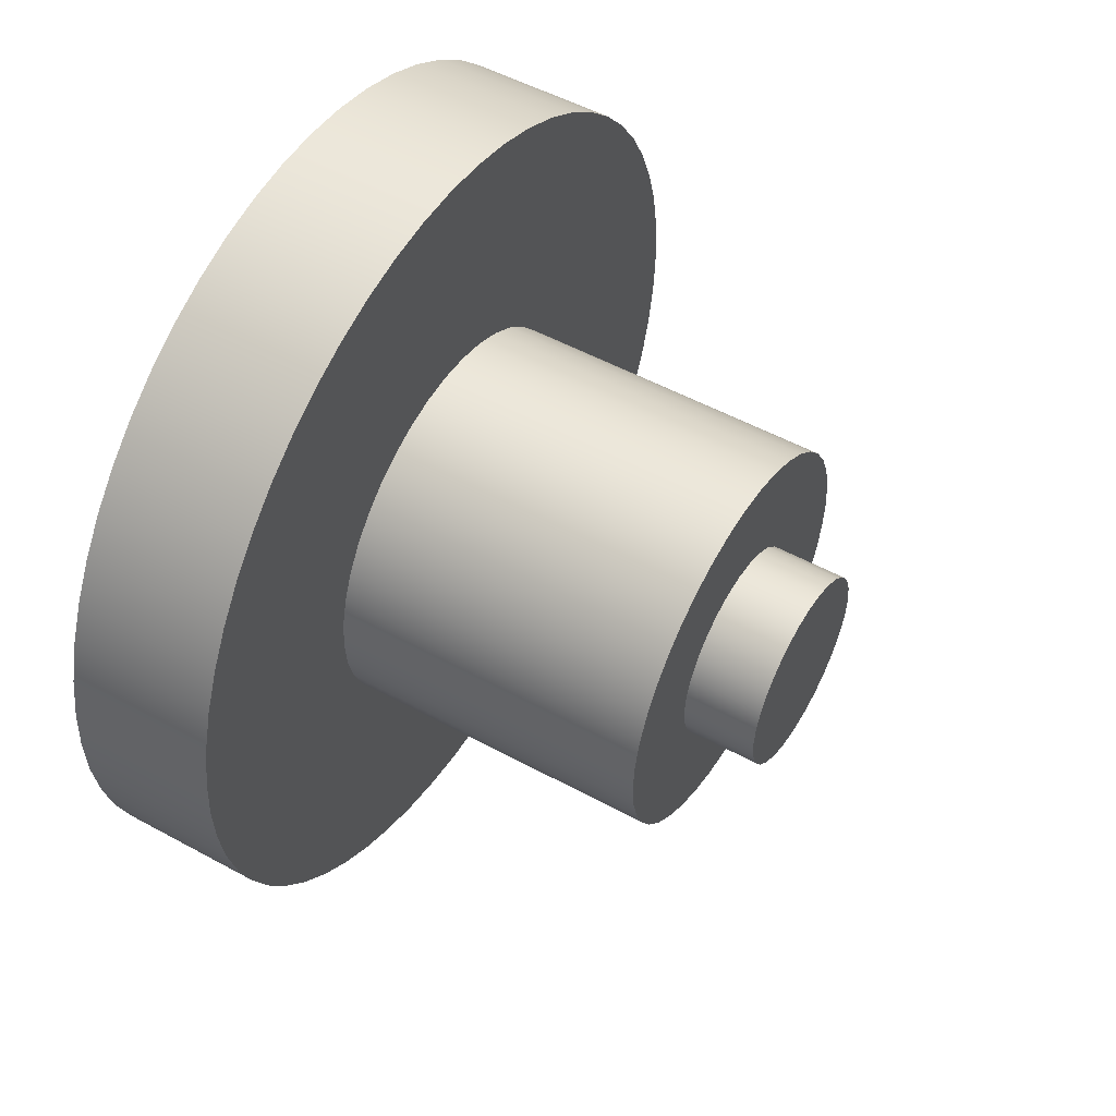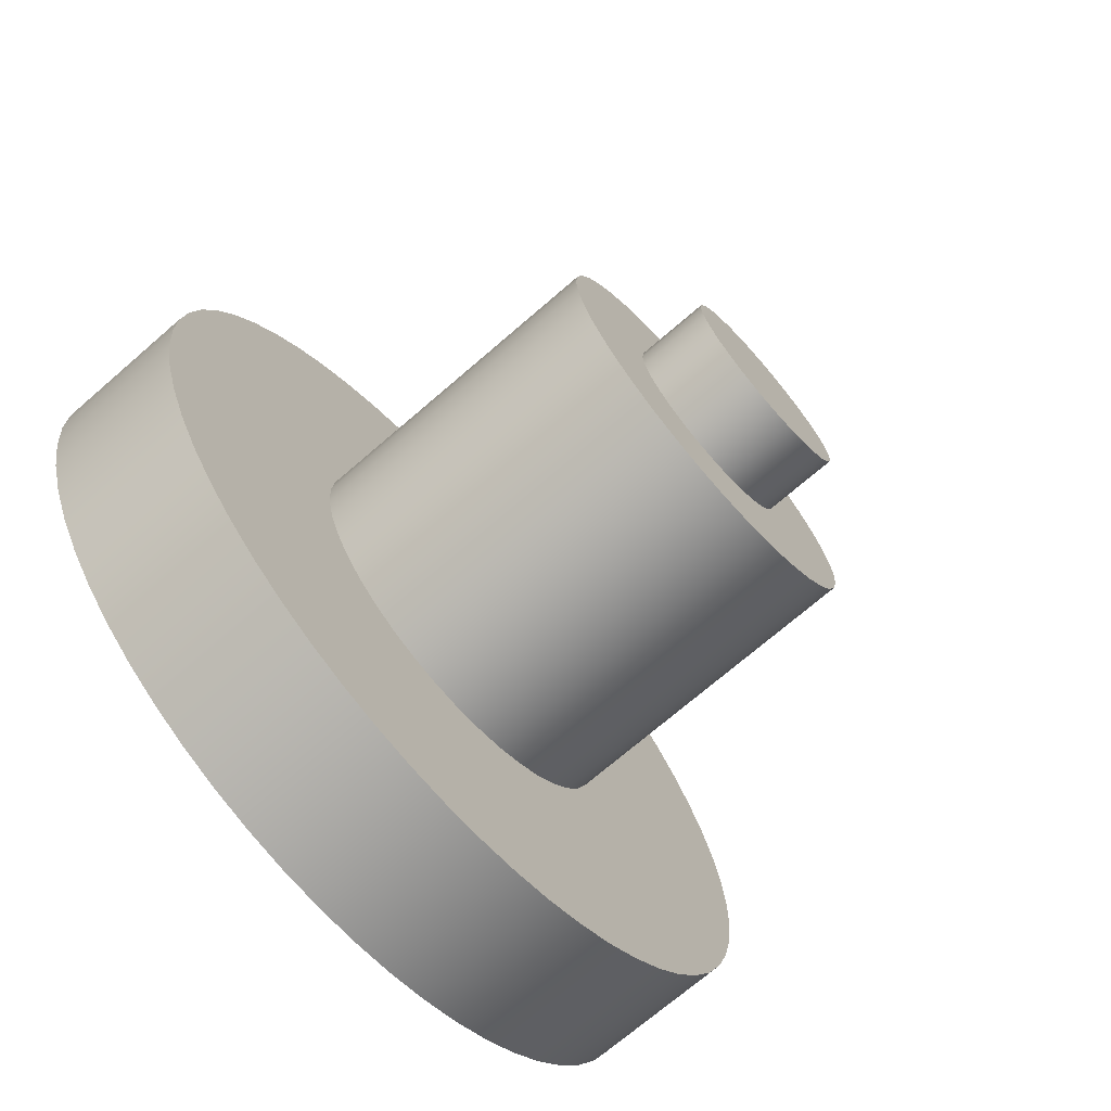
<metadata>
{"format":"obj","ext":"obj","renderer":"f3d","projection":"perspective","resolution":1024,"background":"white","views":[{"elev":51.9,"azim":30.6,"up":"+Y"},{"elev":-71.2,"azim":40.9,"up":"+Z"}]}
</metadata>
<code>
v 2.2 2 -9.6
v 2.2 2.089 -9.61
v 2.2 2.174 -9.64
v 2.2 2.249 -9.687
v 2.2 2.313 -9.751
v 2.2 2.36 -9.826
v 2.2 2.39 -9.911
v 2.2 2.4 -10
v 2.2 2.39 -10.09
v 2.2 2.36 -10.17
v 2.2 2.313 -10.25
v 2.2 2.249 -10.31
v 2.2 2.174 -10.36
v 2.2 2.089 -10.39
v 2.2 2 -10.4
v 2.2 1.911 -10.39
v 2.2 1.826 -10.36
v 2.2 1.751 -10.31
v 2.2 1.687 -10.25
v 2.2 1.64 -10.17
v 2.2 1.61 -10.09
v 2.2 1.6 -10
v 2.2 1.61 -9.911
v 2.2 1.64 -9.826
v 2.2 1.687 -9.751
v 2.2 1.751 -9.687
v 2.2 1.826 -9.64
v 2.2 1.911 -9.61
v 1.9 2 -9.6
v 1.9 1.911 -9.61
v 1.9 1.826 -9.64
v 1.9 1.751 -9.687
v 1.9 1.687 -9.751
v 1.9 1.64 -9.826
v 1.9 1.61 -9.911
v 1.9 1.6 -10
v 1.9 1.61 -10.09
v 1.9 1.64 -10.17
v 1.9 1.687 -10.25
v 1.9 1.751 -10.31
v 1.9 1.826 -10.36
v 1.9 1.911 -10.39
v 1.9 2 -10.4
v 1.9 2.089 -10.39
v 1.9 2.174 -10.36
v 1.9 2.249 -10.31
v 1.9 2.313 -10.25
v 1.9 2.36 -10.17
v 1.9 2.39 -10.09
v 1.9 2.4 -10
v 1.9 2.39 -9.911
v 1.9 2.36 -9.826
v 1.9 2.313 -9.751
v 1.9 2.249 -9.687
v 1.9 2.174 -9.64
v 1.9 2.089 -9.61
v 1.9 2 -9.6
v 2.2 2 -9.6
v 2.2 2 -9.6
v 2.2 1.911 -9.61
v 2.2 1.826 -9.64
v 2.2 1.751 -9.687
v 2.2 1.687 -9.751
v 2.2 1.64 -9.826
v 2.2 1.61 -9.911
v 2.2 1.6 -10
v 2.2 1.61 -10.09
v 2.2 1.64 -10.17
v 2.2 1.687 -10.25
v 2.2 1.751 -10.31
v 2.2 1.826 -10.36
v 2.2 1.911 -10.39
v 2.2 2 -10.4
v 2.2 2.089 -10.39
v 2.2 2.174 -10.36
v 2.2 2.249 -10.31
v 2.2 2.313 -10.25
v 2.2 2.36 -10.17
v 2.2 2.39 -10.09
v 2.2 2.4 -10
v 2.2 2.39 -9.911
v 2.2 2.36 -9.826
v 2.2 2.313 -9.751
v 2.2 2.249 -9.687
v 2.2 2.174 -9.64
v 2.2 2.089 -9.61
v 1.9 2 -9.2
v 1.9 2.125 -9.21
v 1.9 2.247 -9.239
v 1.9 2.363 -9.287
v 1.9 2.47 -9.353
v 1.9 2.566 -9.434
v 1.9 2.647 -9.53
v 1.9 2.713 -9.637
v 1.9 2.761 -9.753
v 1.9 2.79 -9.875
v 1.9 2.8 -10
v 1.9 2.79 -10.13
v 1.9 2.761 -10.25
v 1.9 2.713 -10.36
v 1.9 2.647 -10.47
v 1.9 2.566 -10.57
v 1.9 2.47 -10.65
v 1.9 2.363 -10.71
v 1.9 2.247 -10.76
v 1.9 2.125 -10.79
v 1.9 2 -10.8
v 1.9 1.875 -10.79
v 1.9 1.753 -10.76
v 1.9 1.637 -10.71
v 1.9 1.53 -10.65
v 1.9 1.434 -10.57
v 1.9 1.353 -10.47
v 1.9 1.287 -10.36
v 1.9 1.239 -10.25
v 1.9 1.21 -10.13
v 1.9 1.2 -10
v 1.9 1.21 -9.875
v 1.9 1.239 -9.753
v 1.9 1.287 -9.637
v 1.9 1.353 -9.53
v 1.9 1.434 -9.434
v 1.9 1.53 -9.353
v 1.9 1.637 -9.287
v 1.9 1.753 -9.239
v 1.9 1.875 -9.21
v 0.6 2 -9.2
v 0.6 1.875 -9.21
v 0.6 1.753 -9.239
v 0.6 1.637 -9.287
v 0.6 1.53 -9.353
v 0.6 1.434 -9.434
v 0.6 1.353 -9.53
v 0.6 1.287 -9.637
v 0.6 1.239 -9.753
v 0.6 1.21 -9.875
v 0.6 1.2 -10
v 0.6 1.21 -10.13
v 0.6 1.239 -10.25
v 0.6 1.287 -10.36
v 0.6 1.353 -10.47
v 0.6 1.434 -10.57
v 0.6 1.53 -10.65
v 0.6 1.637 -10.71
v 0.6 1.753 -10.76
v 0.6 1.875 -10.79
v 0.6 2 -10.8
v 0.6 2.125 -10.79
v 0.6 2.247 -10.76
v 0.6 2.363 -10.71
v 0.6 2.47 -10.65
v 0.6 2.566 -10.57
v 0.6 2.647 -10.47
v 0.6 2.713 -10.36
v 0.6 2.761 -10.25
v 0.6 2.79 -10.13
v 0.6 2.8 -10
v 0.6 2.79 -9.875
v 0.6 2.761 -9.753
v 0.6 2.713 -9.637
v 0.6 2.647 -9.53
v 0.6 2.566 -9.434
v 0.6 2.47 -9.353
v 0.6 2.363 -9.287
v 0.6 2.247 -9.239
v 0.6 2.125 -9.21
v 0.6 2 -9.2
v 1.9 2 -9.2
v 1.9 2 -9.6
v 1.9 2.089 -9.61
v 1.9 2.174 -9.64
v 1.9 2.249 -9.687
v 1.9 2.313 -9.751
v 1.9 2.36 -9.826
v 1.9 2.39 -9.911
v 1.9 2.4 -10
v 1.9 2.39 -10.09
v 1.9 2.36 -10.17
v 1.9 2.313 -10.25
v 1.9 2.249 -10.31
v 1.9 2.174 -10.36
v 1.9 2.089 -10.39
v 1.9 2 -10.4
v 1.9 1.911 -10.39
v 1.9 1.826 -10.36
v 1.9 1.751 -10.31
v 1.9 1.687 -10.25
v 1.9 1.64 -10.17
v 1.9 1.61 -10.09
v 1.9 1.6 -10
v 1.9 1.61 -9.911
v 1.9 1.64 -9.826
v 1.9 1.687 -9.751
v 1.9 1.751 -9.687
v 1.9 1.826 -9.64
v 1.9 1.911 -9.61
v 1.9 2 -9.2
v 1.9 1.875 -9.21
v 1.9 1.753 -9.239
v 1.9 1.637 -9.287
v 1.9 1.53 -9.353
v 1.9 1.434 -9.434
v 1.9 1.353 -9.53
v 1.9 1.287 -9.637
v 1.9 1.239 -9.753
v 1.9 1.21 -9.875
v 1.9 1.2 -10
v 1.9 1.21 -10.13
v 1.9 1.239 -10.25
v 1.9 1.287 -10.36
v 1.9 1.353 -10.47
v 1.9 1.434 -10.57
v 1.9 1.53 -10.65
v 1.9 1.637 -10.71
v 1.9 1.753 -10.76
v 1.9 1.875 -10.79
v 1.9 2 -10.8
v 1.9 2.125 -10.79
v 1.9 2.247 -10.76
v 1.9 2.363 -10.71
v 1.9 2.47 -10.65
v 1.9 2.566 -10.57
v 1.9 2.647 -10.47
v 1.9 2.713 -10.36
v 1.9 2.761 -10.25
v 1.9 2.79 -10.13
v 1.9 2.8 -10
v 1.9 2.79 -9.875
v 1.9 2.761 -9.753
v 1.9 2.713 -9.637
v 1.9 2.647 -9.53
v 1.9 2.566 -9.434
v 1.9 2.47 -9.353
v 1.9 2.363 -9.287
v 1.9 2.247 -9.239
v 1.9 2.125 -9.21
v 0.6 2 -8.3
v 0.6 2.184 -8.31
v 0.6 2.365 -8.34
v 0.6 2.543 -8.389
v 0.6 2.714 -8.457
v 0.6 2.876 -8.543
v 0.6 3.029 -8.647
v 0.6 3.169 -8.766
v 0.6 3.296 -8.899
v 0.6 3.407 -9.046
v 0.6 3.502 -9.204
v 0.6 3.579 -9.371
v 0.6 3.638 -9.545
v 0.6 3.678 -9.725
v 0.6 3.698 -9.908
v 0.6 3.698 -10.09
v 0.6 3.678 -10.28
v 0.6 3.638 -10.45
v 0.6 3.579 -10.63
v 0.6 3.502 -10.8
v 0.6 3.407 -10.95
v 0.6 3.296 -11.1
v 0.6 3.169 -11.23
v 0.6 3.029 -11.35
v 0.6 2.876 -11.46
v 0.6 2.714 -11.54
v 0.6 2.543 -11.61
v 0.6 2.365 -11.66
v 0.6 2.184 -11.69
v 0.6 2 -11.7
v 0.6 1.816 -11.69
v 0.6 1.635 -11.66
v 0.6 1.457 -11.61
v 0.6 1.286 -11.54
v 0.6 1.124 -11.46
v 0.6 0.9712 -11.35
v 0.6 0.8309 -11.23
v 0.6 0.7043 -11.1
v 0.6 0.5929 -10.95
v 0.6 0.498 -10.8
v 0.6 0.4207 -10.63
v 0.6 0.362 -10.45
v 0.6 0.3224 -10.28
v 0.6 0.3025 -10.09
v 0.6 0.3025 -9.908
v 0.6 0.3224 -9.725
v 0.6 0.362 -9.545
v 0.6 0.4207 -9.371
v 0.6 0.498 -9.204
v 0.6 0.5929 -9.046
v 0.6 0.7043 -8.899
v 0.6 0.8309 -8.766
v 0.6 0.9712 -8.647
v 0.6 1.124 -8.543
v 0.6 1.286 -8.457
v 0.6 1.457 -8.389
v 0.6 1.635 -8.34
v 0.6 1.816 -8.31
v 0 2 -8.3
v 0 1.816 -8.31
v 0 1.635 -8.34
v 0 1.457 -8.389
v 0 1.286 -8.457
v 0 1.124 -8.543
v 0 0.9712 -8.647
v 0 0.8309 -8.766
v 0 0.7043 -8.899
v 0 0.5929 -9.046
v 0 0.498 -9.204
v 0 0.4207 -9.371
v 0 0.362 -9.545
v 0 0.3224 -9.725
v 0 0.3025 -9.908
v 0 0.3025 -10.09
v 0 0.3224 -10.28
v 0 0.362 -10.45
v 0 0.4207 -10.63
v 0 0.498 -10.8
v 0 0.5929 -10.95
v 0 0.7043 -11.1
v 0 0.8309 -11.23
v 0 0.9712 -11.35
v 0 1.124 -11.46
v 0 1.286 -11.54
v 0 1.457 -11.61
v 0 1.635 -11.66
v 0 1.816 -11.69
v 0 2 -11.7
v 0 2.184 -11.69
v 0 2.365 -11.66
v 0 2.543 -11.61
v 0 2.714 -11.54
v 0 2.876 -11.46
v 0 3.029 -11.35
v 0 3.169 -11.23
v 0 3.296 -11.1
v 0 3.407 -10.95
v 0 3.502 -10.8
v 0 3.579 -10.63
v 0 3.638 -10.45
v 0 3.678 -10.28
v 0 3.698 -10.09
v 0 3.698 -9.908
v 0 3.678 -9.725
v 0 3.638 -9.545
v 0 3.579 -9.371
v 0 3.502 -9.204
v 0 3.407 -9.046
v 0 3.296 -8.899
v 0 3.169 -8.766
v 0 3.029 -8.647
v 0 2.876 -8.543
v 0 2.714 -8.457
v 0 2.543 -8.389
v 0 2.365 -8.34
v 0 2.184 -8.31
v 0 2 -8.3
v 0.6 2 -8.3
v 0.6 2 -9.2
v 0.6 2.125 -9.21
v 0.6 2.247 -9.239
v 0.6 2.363 -9.287
v 0.6 2.47 -9.353
v 0.6 2.566 -9.434
v 0.6 2.647 -9.53
v 0.6 2.713 -9.637
v 0.6 2.761 -9.753
v 0.6 2.79 -9.875
v 0.6 2.8 -10
v 0.6 2.79 -10.13
v 0.6 2.761 -10.25
v 0.6 2.713 -10.36
v 0.6 2.647 -10.47
v 0.6 2.566 -10.57
v 0.6 2.47 -10.65
v 0.6 2.363 -10.71
v 0.6 2.247 -10.76
v 0.6 2.125 -10.79
v 0.6 2 -10.8
v 0.6 1.875 -10.79
v 0.6 1.753 -10.76
v 0.6 1.637 -10.71
v 0.6 1.53 -10.65
v 0.6 1.434 -10.57
v 0.6 1.353 -10.47
v 0.6 1.287 -10.36
v 0.6 1.239 -10.25
v 0.6 1.21 -10.13
v 0.6 1.2 -10
v 0.6 1.21 -9.875
v 0.6 1.239 -9.753
v 0.6 1.287 -9.637
v 0.6 1.353 -9.53
v 0.6 1.434 -9.434
v 0.6 1.53 -9.353
v 0.6 1.637 -9.287
v 0.6 1.753 -9.239
v 0.6 1.875 -9.21
v 0.6 2 -8.3
v 0.6 1.816 -8.31
v 0.6 1.635 -8.34
v 0.6 1.457 -8.389
v 0.6 1.286 -8.457
v 0.6 1.124 -8.543
v 0.6 0.9712 -8.647
v 0.6 0.8309 -8.766
v 0.6 0.7043 -8.899
v 0.6 0.5929 -9.046
v 0.6 0.498 -9.204
v 0.6 0.4207 -9.371
v 0.6 0.362 -9.545
v 0.6 0.3224 -9.725
v 0.6 0.3025 -9.908
v 0.6 0.3025 -10.09
v 0.6 0.3224 -10.28
v 0.6 0.362 -10.45
v 0.6 0.4207 -10.63
v 0.6 0.498 -10.8
v 0.6 0.5929 -10.95
v 0.6 0.7043 -11.1
v 0.6 0.8309 -11.23
v 0.6 0.9712 -11.35
v 0.6 1.124 -11.46
v 0.6 1.286 -11.54
v 0.6 1.457 -11.61
v 0.6 1.635 -11.66
v 0.6 1.816 -11.69
v 0.6 2 -11.7
v 0.6 2.184 -11.69
v 0.6 2.365 -11.66
v 0.6 2.543 -11.61
v 0.6 2.714 -11.54
v 0.6 2.876 -11.46
v 0.6 3.029 -11.35
v 0.6 3.169 -11.23
v 0.6 3.296 -11.1
v 0.6 3.407 -10.95
v 0.6 3.502 -10.8
v 0.6 3.579 -10.63
v 0.6 3.638 -10.45
v 0.6 3.678 -10.28
v 0.6 3.698 -10.09
v 0.6 3.698 -9.908
v 0.6 3.678 -9.725
v 0.6 3.638 -9.545
v 0.6 3.579 -9.371
v 0.6 3.502 -9.204
v 0.6 3.407 -9.046
v 0.6 3.296 -8.899
v 0.6 3.169 -8.766
v 0.6 3.029 -8.647
v 0.6 2.876 -8.543
v 0.6 2.714 -8.457
v 0.6 2.543 -8.389
v 0.6 2.365 -8.34
v 0.6 2.184 -8.31
v 0 2 -8.3
v 0 2.184 -8.31
v 0 2.365 -8.34
v 0 2.543 -8.389
v 0 2.714 -8.457
v 0 2.876 -8.543
v 0 3.029 -8.647
v 0 3.169 -8.766
v 0 3.296 -8.899
v 0 3.407 -9.046
v 0 3.502 -9.204
v 0 3.579 -9.371
v 0 3.638 -9.545
v 0 3.678 -9.725
v 0 3.698 -9.908
v 0 3.698 -10.09
v 0 3.678 -10.28
v 0 3.638 -10.45
v 0 3.579 -10.63
v 0 3.502 -10.8
v 0 3.407 -10.95
v 0 3.296 -11.1
v 0 3.169 -11.23
v 0 3.029 -11.35
v 0 2.876 -11.46
v 0 2.714 -11.54
v 0 2.543 -11.61
v 0 2.365 -11.66
v 0 2.184 -11.69
v 0 2 -11.7
v 0 1.816 -11.69
v 0 1.635 -11.66
v 0 1.457 -11.61
v 0 1.286 -11.54
v 0 1.124 -11.46
v 0 0.9712 -11.35
v 0 0.8309 -11.23
v 0 0.7043 -11.1
v 0 0.5929 -10.95
v 0 0.498 -10.8
v 0 0.4207 -10.63
v 0 0.362 -10.45
v 0 0.3224 -10.28
v 0 0.3025 -10.09
v 0 0.3025 -9.908
v 0 0.3224 -9.725
v 0 0.362 -9.545
v 0 0.4207 -9.371
v 0 0.498 -9.204
v 0 0.5929 -9.046
v 0 0.7043 -8.899
v 0 0.8309 -8.766
v 0 0.9712 -8.647
v 0 1.124 -8.543
v 0 1.286 -8.457
v 0 1.457 -8.389
v 0 1.635 -8.34
v 0 1.816 -8.31
g b9fc7f9c-e2ac-11ea-840b-54bf646e7e1f
f 2 56 1
f 1 56 57
f 58 29 28
f 28 29 30
f 28 30 27
f 27 30 31
f 27 31 26
f 26 31 32
f 26 32 25
f 25 32 33
f 25 33 24
f 24 33 34
f 24 34 23
f 23 34 35
f 23 35 22
f 22 35 36
f 22 36 21
f 21 36 37
f 21 37 20
f 20 37 38
f 20 38 19
f 19 38 39
f 19 39 18
f 18 39 40
f 18 40 17
f 17 40 41
f 17 41 16
f 16 41 42
f 16 42 15
f 15 42 43
f 15 43 14
f 14 43 44
f 14 44 13
f 13 44 45
f 13 45 12
f 12 45 46
f 12 46 11
f 11 46 47
f 11 47 10
f 10 47 48
f 10 48 9
f 9 48 49
f 9 49 8
f 8 49 50
f 8 50 7
f 7 50 51
f 7 51 6
f 6 51 52
f 6 52 5
f 5 52 53
f 5 53 4
f 4 53 54
f 4 54 3
f 3 54 55
f 3 55 2
f 2 55 56
g ba027378-e2ac-11ea-9f1f-54bf646e7e1f
f 60 72 59
f 59 72 73
f 59 73 86
f 86 73 74
f 86 74 85
f 85 74 75
f 85 75 84
f 84 75 76
f 84 76 83
f 83 76 77
f 83 77 82
f 82 77 78
f 82 78 81
f 81 78 79
f 81 79 80
f 72 60 71
f 71 60 61
f 71 61 70
f 70 61 62
f 70 62 69
f 69 62 63
f 69 63 68
f 68 63 64
f 68 64 67
f 67 64 65
f 67 65 66
g b97ee352-e2ac-11ea-843a-54bf646e7e1f
f 88 166 87
f 87 166 167
f 168 127 126
f 126 127 128
f 126 128 129
f 88 89 166
f 166 89 165
f 165 89 90
f 165 90 164
f 164 90 91
f 164 91 163
f 163 91 92
f 163 92 162
f 162 92 93
f 162 93 161
f 161 93 94
f 161 94 160
f 160 94 95
f 160 95 159
f 159 95 96
f 159 96 158
f 158 96 97
f 158 97 157
f 157 97 98
f 157 98 156
f 156 98 99
f 156 99 155
f 155 99 100
f 155 100 154
f 154 100 101
f 154 101 153
f 153 101 102
f 153 102 152
f 152 102 103
f 152 103 151
f 151 103 104
f 151 104 150
f 150 104 105
f 150 105 149
f 149 105 106
f 149 106 148
f 148 106 107
f 148 107 147
f 147 107 108
f 147 108 146
f 146 108 109
f 146 109 145
f 145 109 110
f 145 110 144
f 144 110 111
f 144 111 143
f 143 111 112
f 143 112 142
f 142 112 113
f 142 113 141
f 141 113 114
f 141 114 140
f 140 114 115
f 140 115 139
f 139 115 116
f 139 116 138
f 138 116 117
f 138 117 137
f 137 117 118
f 137 118 136
f 136 118 119
f 136 119 135
f 135 119 120
f 135 120 134
f 134 120 121
f 134 121 133
f 133 121 122
f 133 122 132
f 132 122 123
f 132 123 131
f 131 123 124
f 131 124 130
f 130 124 125
f 130 125 129
f 129 125 126
g b984d726-e2ac-11ea-803d-54bf646e7e1f
f 170 236 169
f 169 236 197
f 169 197 198
f 236 170 235
f 235 170 171
f 235 171 234
f 234 171 233
f 233 171 172
f 233 172 232
f 232 172 173
f 232 173 231
f 231 173 174
f 231 174 230
f 230 174 229
f 229 174 175
f 229 175 228
f 228 175 176
f 228 176 227
f 227 176 226
f 226 176 177
f 226 177 225
f 225 177 178
f 225 178 224
f 224 178 223
f 223 178 179
f 223 179 222
f 222 179 180
f 222 180 221
f 221 180 181
f 221 181 220
f 220 181 219
f 219 181 182
f 219 182 218
f 218 182 183
f 218 183 217
f 217 183 216
f 216 183 184
f 216 184 215
f 215 184 185
f 215 185 214
f 214 185 213
f 213 185 186
f 213 186 212
f 212 186 187
f 212 187 211
f 211 187 188
f 211 188 210
f 210 188 209
f 209 188 189
f 209 189 208
f 208 189 190
f 208 190 207
f 207 190 206
f 206 190 191
f 206 191 205
f 205 191 192
f 205 192 204
f 204 192 203
f 203 192 193
f 203 193 202
f 202 193 194
f 202 194 201
f 201 194 195
f 201 195 200
f 200 195 199
f 199 195 196
f 199 196 198
f 198 196 169
g b8f893e4-e2ac-11ea-a6b8-54bf646e7e1f
f 238 352 237
f 237 352 353
f 354 295 294
f 294 295 296
f 294 296 297
f 238 239 352
f 352 239 351
f 351 239 240
f 351 240 350
f 350 240 241
f 350 241 349
f 349 241 242
f 349 242 348
f 348 242 243
f 348 243 347
f 347 243 244
f 347 244 346
f 346 244 245
f 346 245 345
f 345 245 246
f 345 246 344
f 344 246 247
f 344 247 343
f 343 247 248
f 343 248 342
f 342 248 249
f 342 249 341
f 341 249 250
f 341 250 340
f 340 250 251
f 340 251 339
f 339 251 252
f 339 252 338
f 338 252 253
f 338 253 337
f 337 253 254
f 337 254 336
f 336 254 255
f 336 255 335
f 335 255 256
f 335 256 334
f 334 256 257
f 334 257 333
f 333 257 258
f 333 258 332
f 332 258 259
f 332 259 331
f 331 259 260
f 331 260 330
f 330 260 261
f 330 261 329
f 329 261 262
f 329 262 328
f 328 262 263
f 328 263 327
f 327 263 264
f 327 264 326
f 326 264 265
f 326 265 325
f 325 265 266
f 325 266 324
f 324 266 267
f 324 267 323
f 323 267 268
f 323 268 322
f 322 268 269
f 322 269 321
f 321 269 270
f 321 270 320
f 320 270 271
f 320 271 319
f 319 271 272
f 319 272 318
f 318 272 273
f 318 273 317
f 317 273 274
f 317 274 316
f 316 274 275
f 316 275 315
f 315 275 276
f 315 276 314
f 314 276 277
f 314 277 313
f 313 277 278
f 313 278 312
f 312 278 279
f 312 279 311
f 311 279 280
f 311 280 310
f 310 280 281
f 310 281 309
f 309 281 282
f 309 282 308
f 308 282 283
f 308 283 307
f 307 283 284
f 307 284 306
f 306 284 285
f 306 285 305
f 305 285 286
f 305 286 304
f 304 286 287
f 304 287 303
f 303 287 288
f 303 288 302
f 302 288 289
f 302 289 301
f 301 289 290
f 301 290 300
f 300 290 291
f 300 291 299
f 299 291 292
f 299 292 298
f 298 292 293
f 298 293 297
f 297 293 294
g b900aa88-e2ac-11ea-8703-54bf646e7e1f
f 356 452 355
f 355 452 395
f 355 395 396
f 452 356 451
f 451 356 357
f 451 357 450
f 450 357 449
f 449 357 358
f 449 358 448
f 448 358 359
f 448 359 447
f 447 359 446
f 446 359 360
f 446 360 445
f 445 360 361
f 445 361 444
f 444 361 362
f 444 362 443
f 443 362 442
f 442 362 363
f 442 363 441
f 441 363 364
f 441 364 440
f 440 364 439
f 439 364 365
f 439 365 438
f 438 365 366
f 438 366 437
f 437 366 436
f 436 366 367
f 436 367 435
f 435 367 368
f 435 368 434
f 434 368 433
f 433 368 369
f 433 369 432
f 432 369 370
f 432 370 431
f 431 370 371
f 431 371 430
f 430 371 429
f 429 371 372
f 429 372 428
f 428 372 373
f 428 373 427
f 427 373 426
f 426 373 374
f 426 374 425
f 425 374 375
f 425 375 424
f 424 375 423
f 423 375 376
f 423 376 422
f 422 376 377
f 422 377 421
f 421 377 420
f 420 377 378
f 420 378 419
f 419 378 379
f 419 379 418
f 418 379 417
f 417 379 380
f 417 380 416
f 416 380 381
f 416 381 415
f 415 381 382
f 415 382 414
f 414 382 413
f 413 382 383
f 413 383 412
f 412 383 384
f 412 384 411
f 411 384 410
f 410 384 385
f 410 385 409
f 409 385 386
f 409 386 408
f 408 386 407
f 407 386 387
f 407 387 406
f 406 387 388
f 406 388 405
f 405 388 404
f 404 388 389
f 404 389 403
f 403 389 390
f 403 390 402
f 402 390 391
f 402 391 401
f 401 391 400
f 400 391 392
f 400 392 399
f 399 392 393
f 399 393 398
f 398 393 397
f 397 393 394
f 397 394 396
f 396 394 355
g b908733e-e2ac-11ea-92d4-54bf646e7e1f
f 454 481 453
f 453 481 482
f 453 482 510
f 510 482 483
f 510 483 509
f 509 483 484
f 509 484 508
f 508 484 485
f 508 485 507
f 507 485 486
f 507 486 506
f 506 486 487
f 506 487 505
f 505 487 488
f 505 488 504
f 504 488 489
f 504 489 503
f 503 489 490
f 503 490 502
f 502 490 491
f 502 491 501
f 501 491 492
f 501 492 500
f 500 492 493
f 500 493 499
f 499 493 494
f 499 494 498
f 498 494 495
f 498 495 497
f 497 495 496
f 481 454 480
f 480 454 455
f 480 455 479
f 479 455 456
f 479 456 478
f 478 456 457
f 478 457 477
f 477 457 458
f 477 458 476
f 476 458 459
f 476 459 475
f 475 459 460
f 475 460 474
f 474 460 461
f 474 461 473
f 473 461 462
f 473 462 472
f 472 462 463
f 472 463 471
f 471 463 464
f 471 464 470
f 470 464 465
f 470 465 469
f 469 465 466
f 469 466 468
f 468 466 467

</code>
